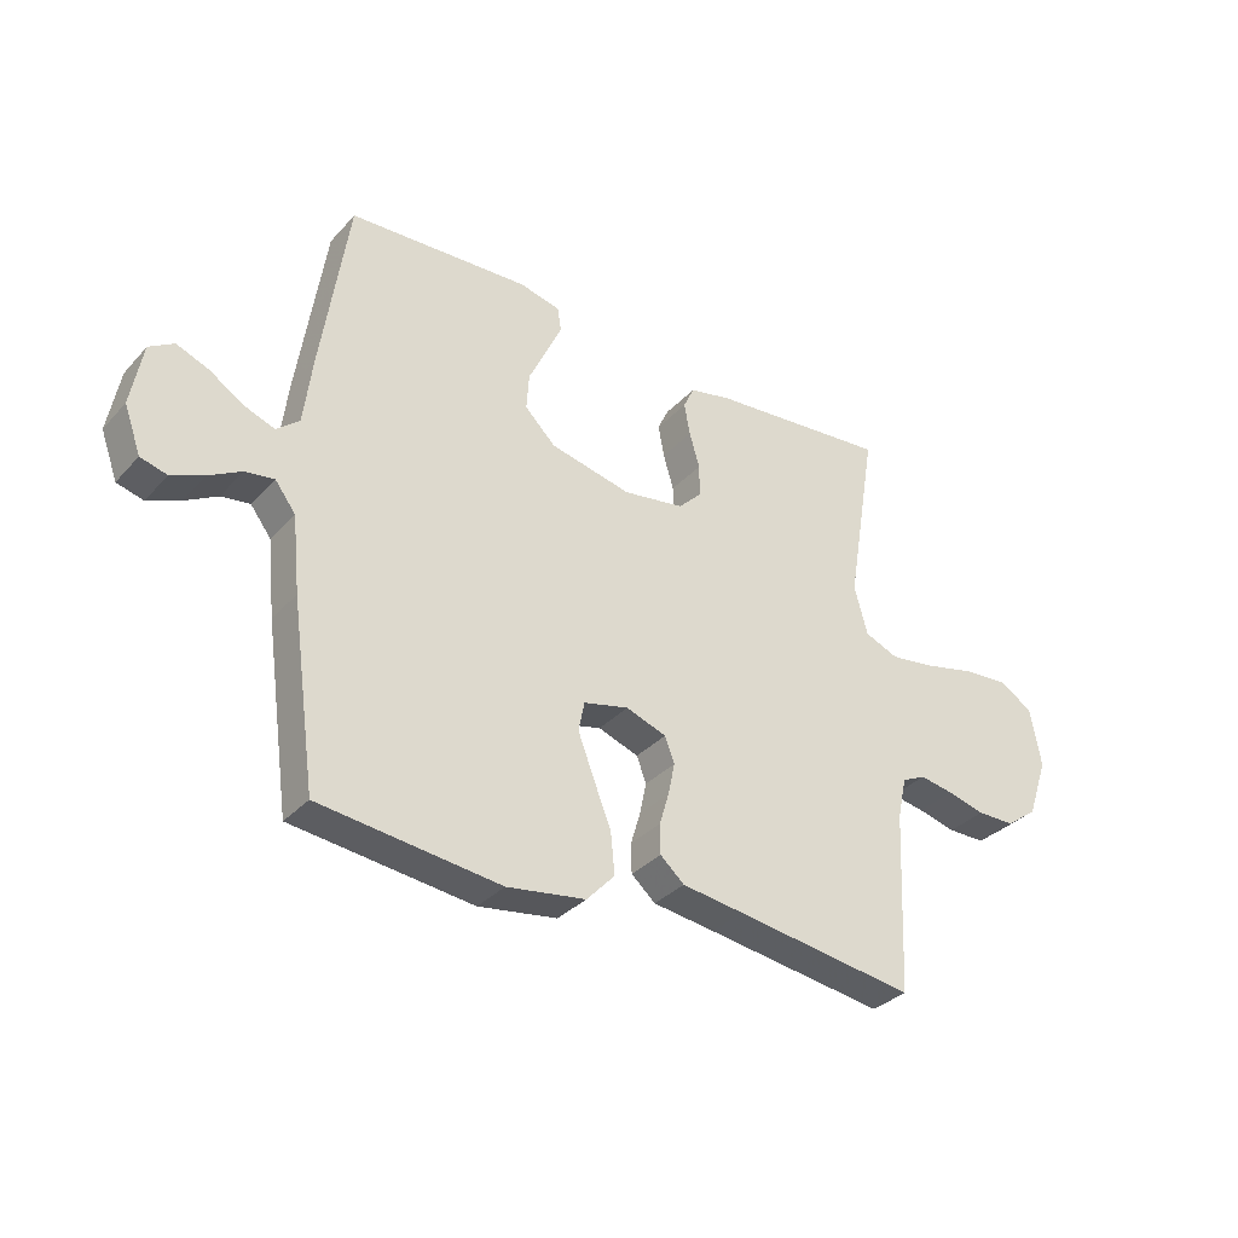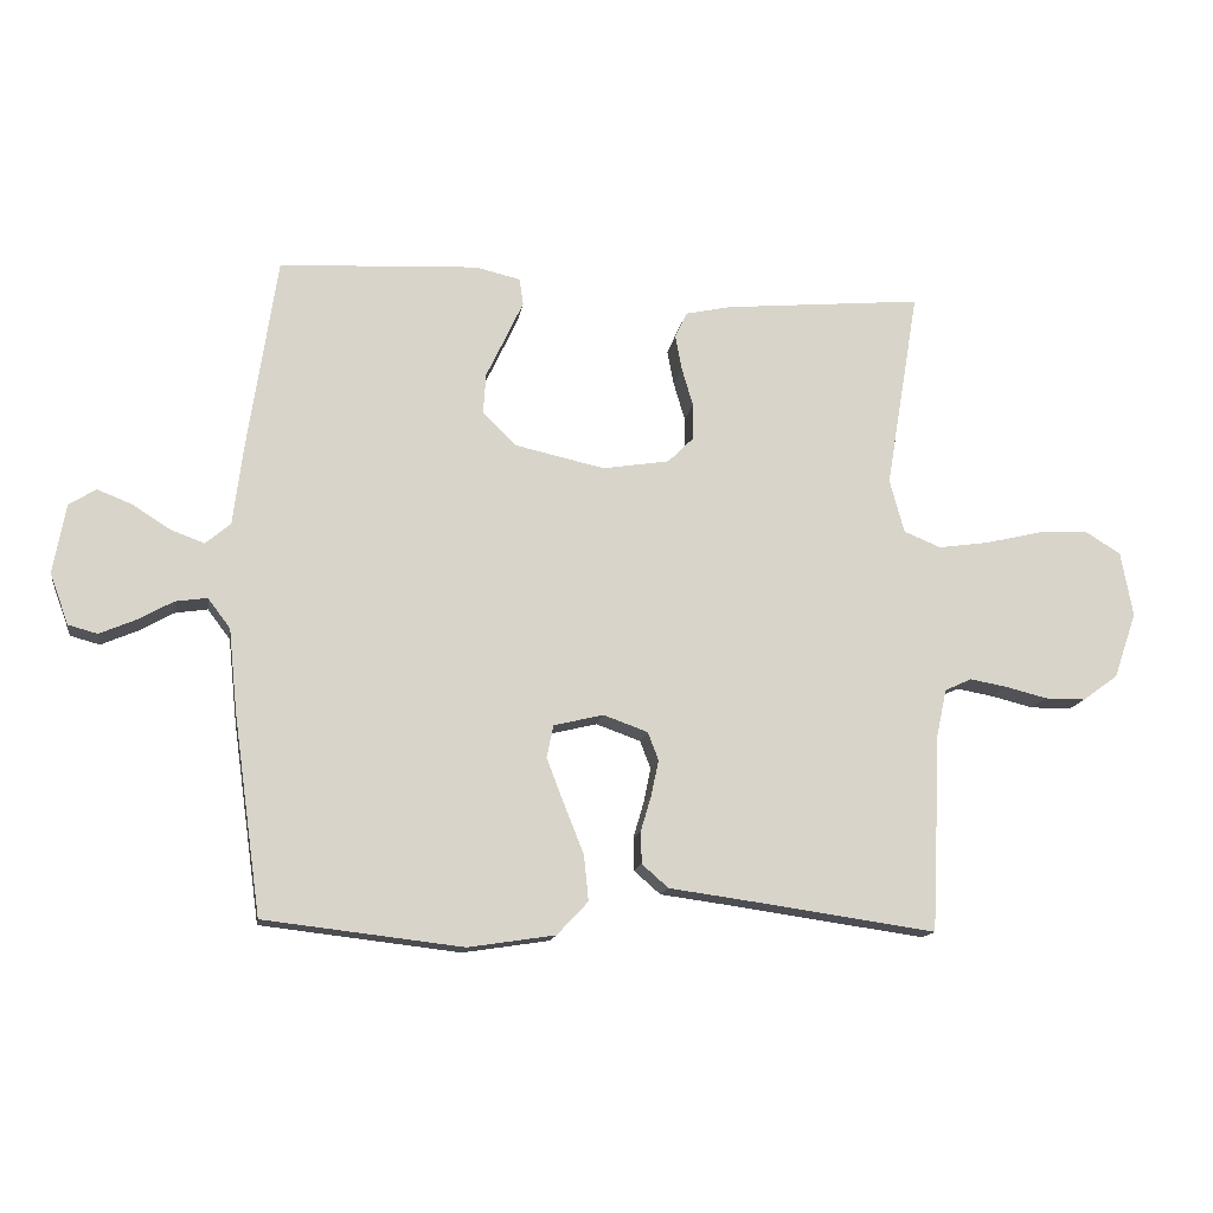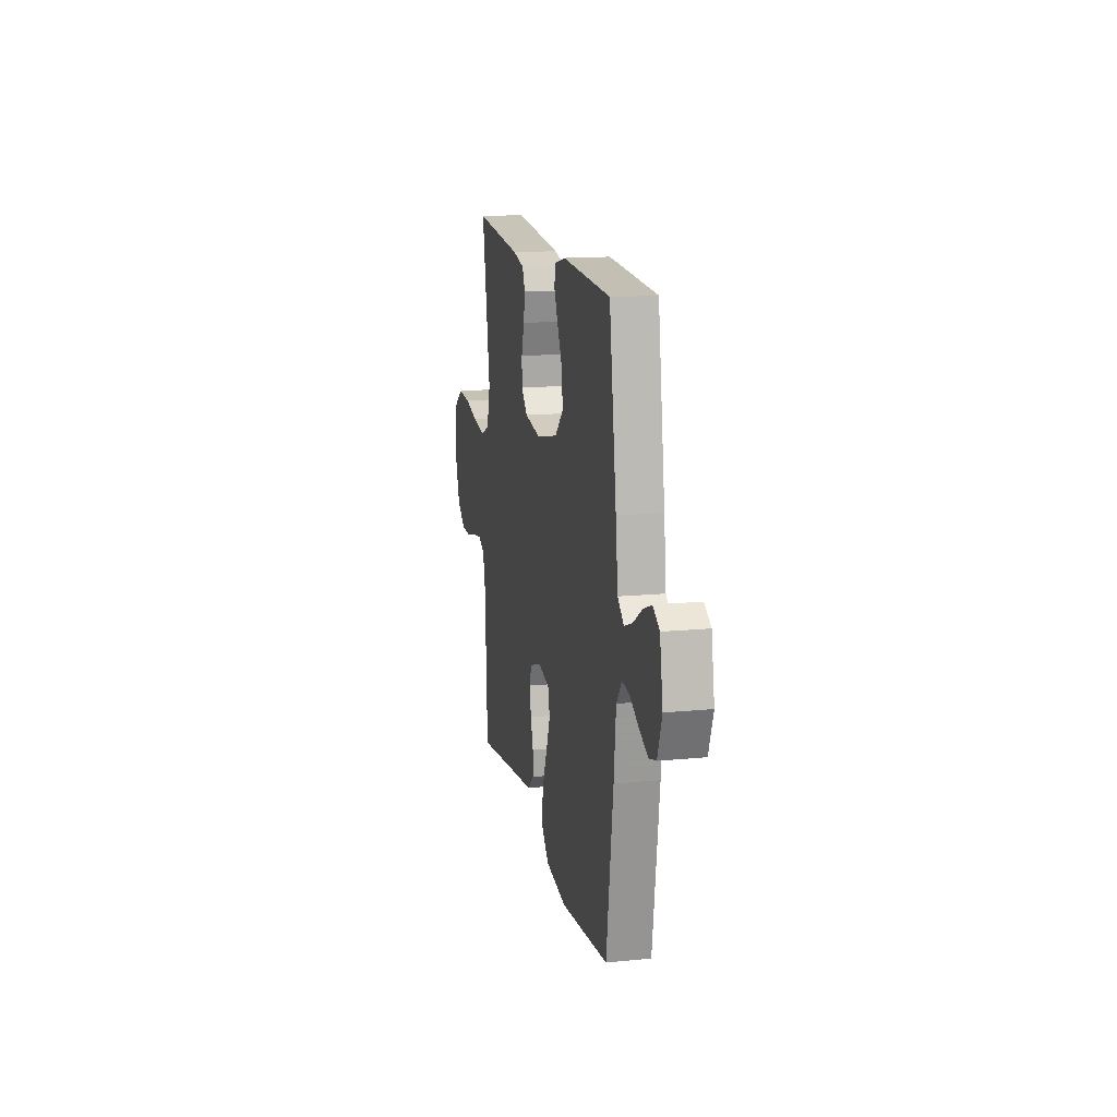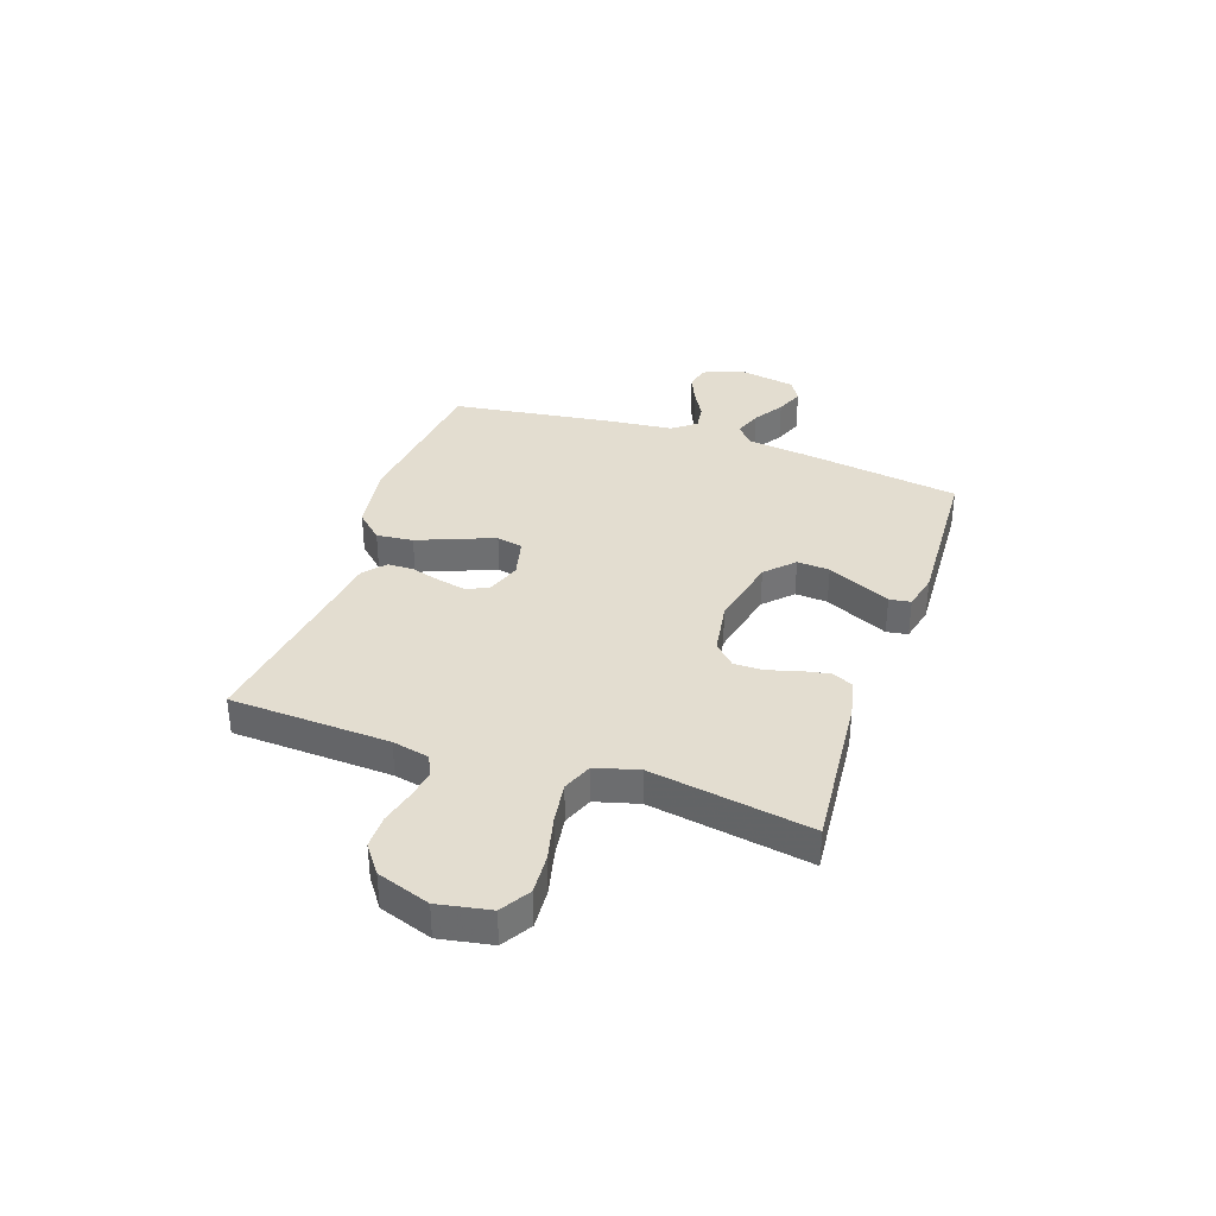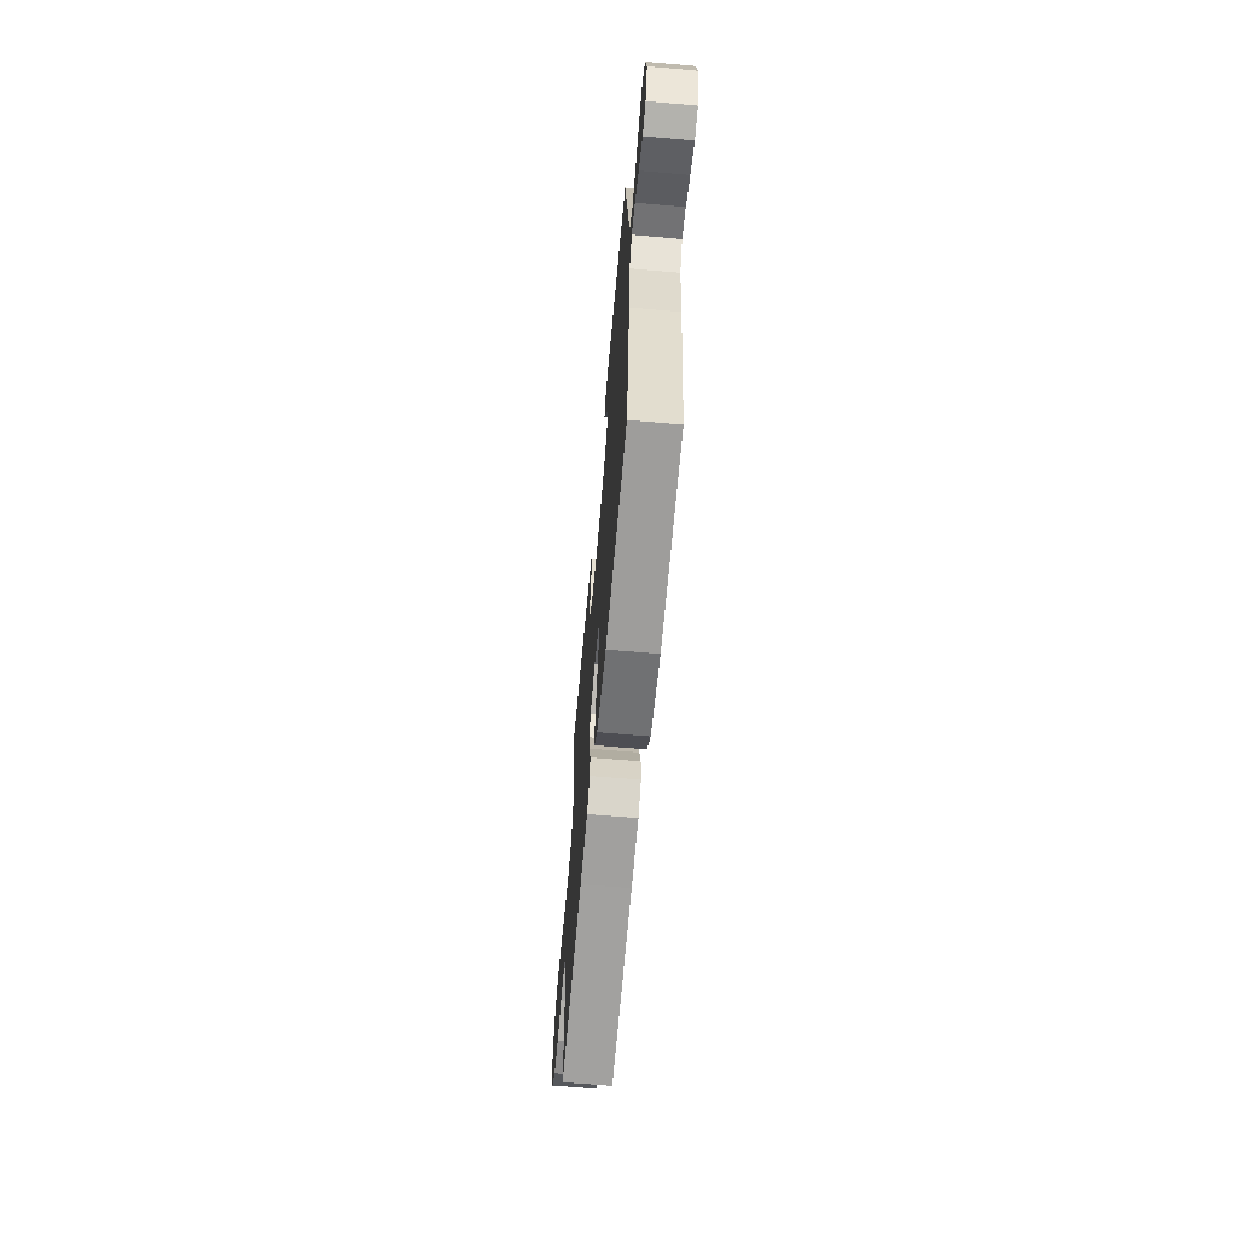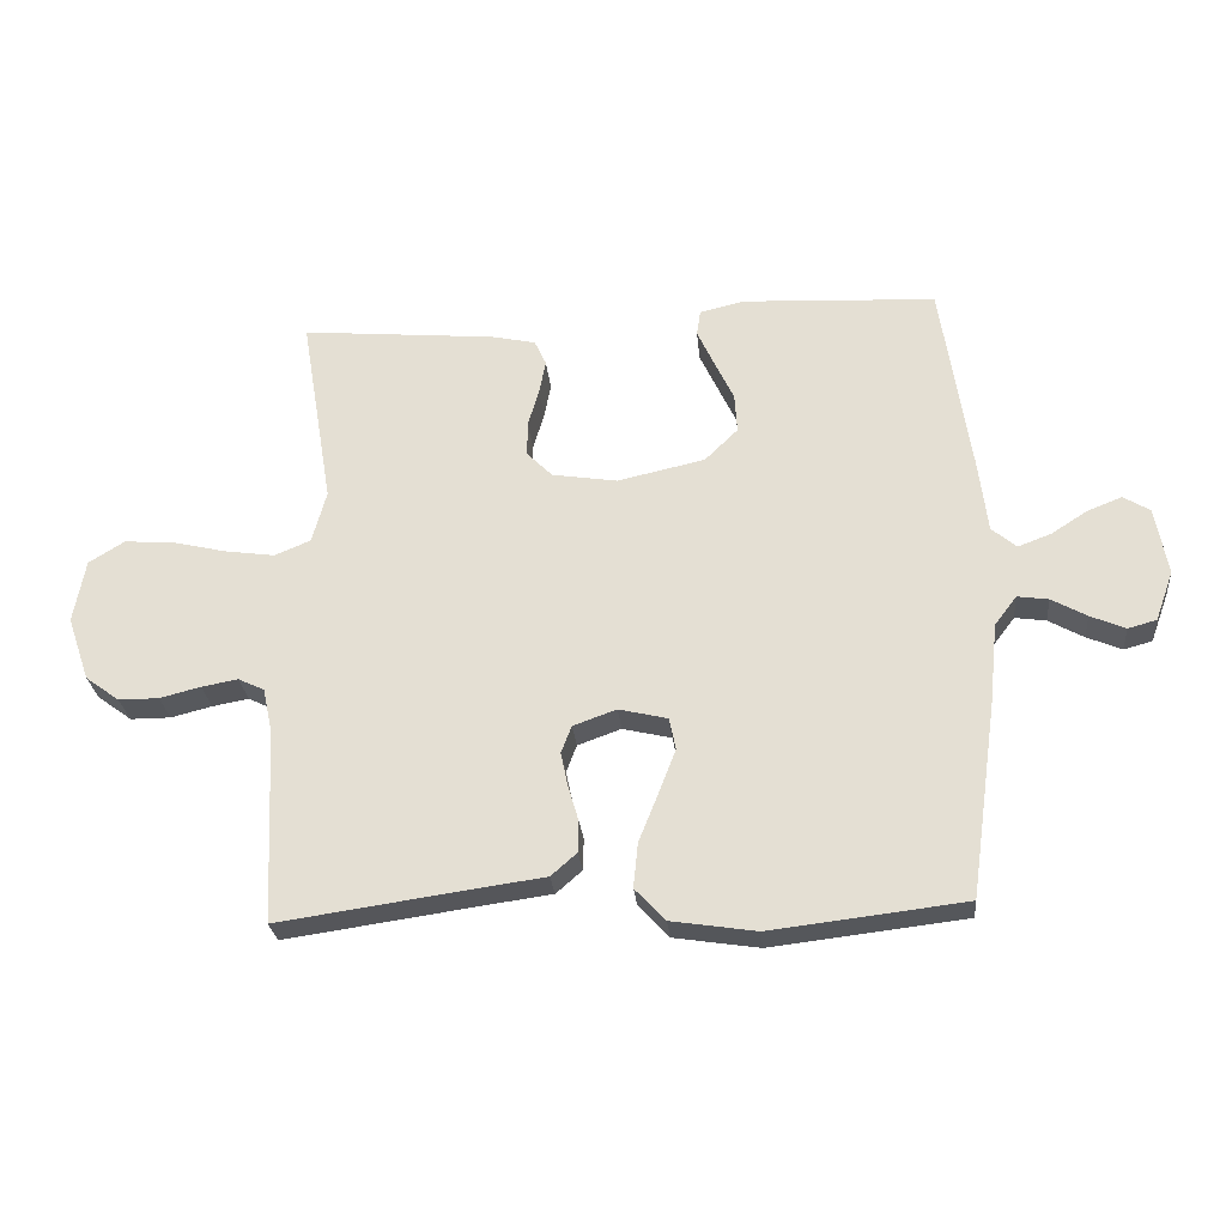
<metadata>
{"format":"obj","ext":"obj","renderer":"f3d","projection":"perspective","resolution":1024,"background":"white","views":[{"elev":-33.4,"azim":144.7,"up":"+Z"},{"elev":-14.2,"azim":171.2,"up":"+Z"},{"elev":15.0,"azim":78.1,"up":"+Z"},{"elev":35.6,"azim":-71.1,"up":"+Y"},{"elev":-64.0,"azim":84.9,"up":"+Z"},{"elev":-26.9,"azim":5.4,"up":"+Z"}]}
</metadata>
<code>
v -0.5 0.07 -0.5
v -0.514 0.07 -0.2
v -0.529 0.07 -0.131
v -0.569 0.07 -0.112
v -0.625 0.07 -0.122
v -0.688 0.07 -0.138
v -0.75 0.07 -0.138
v -0.803 0.07 -0.099
v -0.837 0.07 0
v -0.819 0.07 0.098
v -0.764 0.07 0.132
v -0.689 0.07 0.127
v -0.605 0.07 0.107
v -0.528 0.07 0.096
v -0.472 0.07 0.119
v -0.45 0.07 0.2
v -0.5 0.07 0.5
v -0.2 0.07 0.473
v -0.131 0.07 0.458
v -0.113 0.07 0.419
v -0.123 0.07 0.366
v -0.14 0.07 0.308
v -0.14 0.07 0.254
v -0.101 0.07 0.215
v 0 0.07 0.199
v 0.135 0.07 0.229
v 0.186 0.07 0.279
v 0.182 0.07 0.34
v 0.152 0.07 0.403
v 0.126 0.07 0.459
v 0.132 0.07 0.499
v 0.2 0.07 0.515
v 0.5 0.07 0.5
v 0.545 0.07 0.2
v 0.559 0.07 0.086
v 0.597 0.07 0.054
v 0.648 0.07 0.073
v 0.704 0.07 0.109
v 0.757 0.07 0.13
v 0.798 0.07 0.105
v 0.817 0.07 0
v 0.789 0.07 -0.077
v 0.745 0.07 -0.089
v 0.691 0.07 -0.066
v 0.637 0.07 -0.036
v 0.589 0.07 -0.029
v 0.555 0.07 -0.074
v 0.542 0.07 -0.2
v 0.5 0.07 -0.5
v 0.2 0.07 -0.535
v 0.069 0.07 -0.515
v 0.022 0.07 -0.465
v 0.029 0.07 -0.396
v 0.059 0.07 -0.321
v 0.085 0.07 -0.253
v 0.075 0.07 -0.204
v 0 0.07 -0.186
v -0.067 0.07 -0.21
v -0.083 0.07 -0.252
v -0.072 0.07 -0.305
v -0.056 0.07 -0.359
v -0.057 0.07 -0.408
v -0.097 0.07 -0.443
v -0.2 0.07 -0.457
v -0.5 0 -0.5
v -0.514 0 -0.2
v -0.529 0 -0.131
v -0.569 0 -0.112
v -0.625 0 -0.122
v -0.688 0 -0.138
v -0.75 0 -0.138
v -0.803 0 -0.099
v -0.837 0 0
v -0.819 0 0.098
v -0.764 0 0.132
v -0.689 0 0.127
v -0.605 0 0.107
v -0.528 0 0.096
v -0.472 0 0.119
v -0.45 0 0.2
v -0.5 0 0.5
v -0.2 0 0.473
v -0.131 0 0.458
v -0.113 0 0.419
v -0.123 0 0.366
v -0.14 0 0.308
v -0.14 0 0.254
v -0.101 0 0.215
v 0 0 0.199
v 0.135 0 0.229
v 0.186 0 0.279
v 0.182 0 0.34
v 0.152 0 0.403
v 0.126 0 0.459
v 0.132 0 0.499
v 0.2 0 0.515
v 0.5 0 0.5
v 0.545 0 0.2
v 0.559 0 0.086
v 0.597 0 0.054
v 0.648 0 0.073
v 0.704 0 0.109
v 0.757 0 0.13
v 0.798 0 0.105
v 0.817 0 0
v 0.789 0 -0.077
v 0.745 0 -0.089
v 0.691 0 -0.066
v 0.637 0 -0.036
v 0.589 0 -0.029
v 0.555 0 -0.074
v 0.542 0 -0.2
v 0.5 0 -0.5
v 0.2 0 -0.535
v 0.069 0 -0.515
v 0.022 0 -0.465
v 0.029 0 -0.396
v 0.059 0 -0.321
v 0.085 0 -0.253
v 0.075 0 -0.204
v 0 0 -0.186
v -0.067 0 -0.21
v -0.083 0 -0.252
v -0.072 0 -0.305
v -0.056 0 -0.359
v -0.057 0 -0.408
v -0.097 0 -0.443
v -0.2 0 -0.457
f 61 62 63 64
f 60 61 64 1
f 59 60 1 2
f 58 59 2 3
f 57 58 3 4
f 51 52 53 54
f 51 54 55
f 50 51 55
f 47 48 49 50
f 46 47 50 55
f 42 43 44 45
f 40 41 42 45
f 40 45 46
f 37 38 39 40
f 36 37 40 46
f 35 36 46 55
f 28 29 30 31
f 28 31 32 33
f 19 20 21 22
f 17 18 19 22
f 16 17 22 23
f 15 16 23 24
f 10 11 12 13
f 10 13 14
f 9 10 14
f 8 9 14
f 5 6 7 8
f 4 5 8 14
f 57 4 14 15
f 34 35 55 56
f 27 28 33 34
f 26 27 34 56
f 25 26 56 57
f 15 24 25 57
f 128 127 126 125
f 65 128 125 124
f 66 65 124 123
f 67 66 123 122
f 68 67 122 121
f 118 117 116 115
f 119 118 115
f 119 115 114
f 114 113 112 111
f 119 114 111 110
f 109 108 107 106
f 109 106 105 104
f 110 109 104
f 104 103 102 101
f 110 104 101 100
f 119 110 100 99
f 95 94 93 92
f 97 96 95 92
f 86 85 84 83
f 86 83 82 81
f 87 86 81 80
f 88 87 80 79
f 77 76 75 74
f 78 77 74
f 78 74 73
f 78 73 72
f 72 71 70 69
f 78 72 69 68
f 79 78 68 121
f 120 119 99 98
f 98 97 92 91
f 120 98 91 90
f 121 120 90 89
f 121 89 88 79
f 1 65 66 2
f 2 66 67 3
f 3 67 68 4
f 4 68 69 5
f 5 69 70 6
f 6 70 71 7
f 7 71 72 8
f 8 72 73 9
f 9 73 74 10
f 10 74 75 11
f 11 75 76 12
f 12 76 77 13
f 13 77 78 14
f 14 78 79 15
f 15 79 80 16
f 16 80 81 17
f 17 81 82 18
f 18 82 83 19
f 19 83 84 20
f 20 84 85 21
f 21 85 86 22
f 22 86 87 23
f 23 87 88 24
f 24 88 89 25
f 25 89 90 26
f 26 90 91 27
f 27 91 92 28
f 28 92 93 29
f 29 93 94 30
f 30 94 95 31
f 31 95 96 32
f 32 96 97 33
f 33 97 98 34
f 34 98 99 35
f 35 99 100 36
f 36 100 101 37
f 37 101 102 38
f 38 102 103 39
f 39 103 104 40
f 40 104 105 41
f 41 105 106 42
f 42 106 107 43
f 43 107 108 44
f 44 108 109 45
f 45 109 110 46
f 46 110 111 47
f 47 111 112 48
f 48 112 113 49
f 49 113 114 50
f 50 114 115 51
f 51 115 116 52
f 52 116 117 53
f 53 117 118 54
f 54 118 119 55
f 55 119 120 56
f 56 120 121 57
f 57 121 122 58
f 58 122 123 59
f 59 123 124 60
f 60 124 125 61
f 61 125 126 62
f 62 126 127 63
f 63 127 128 64
f 64 128 65 1

</code>
